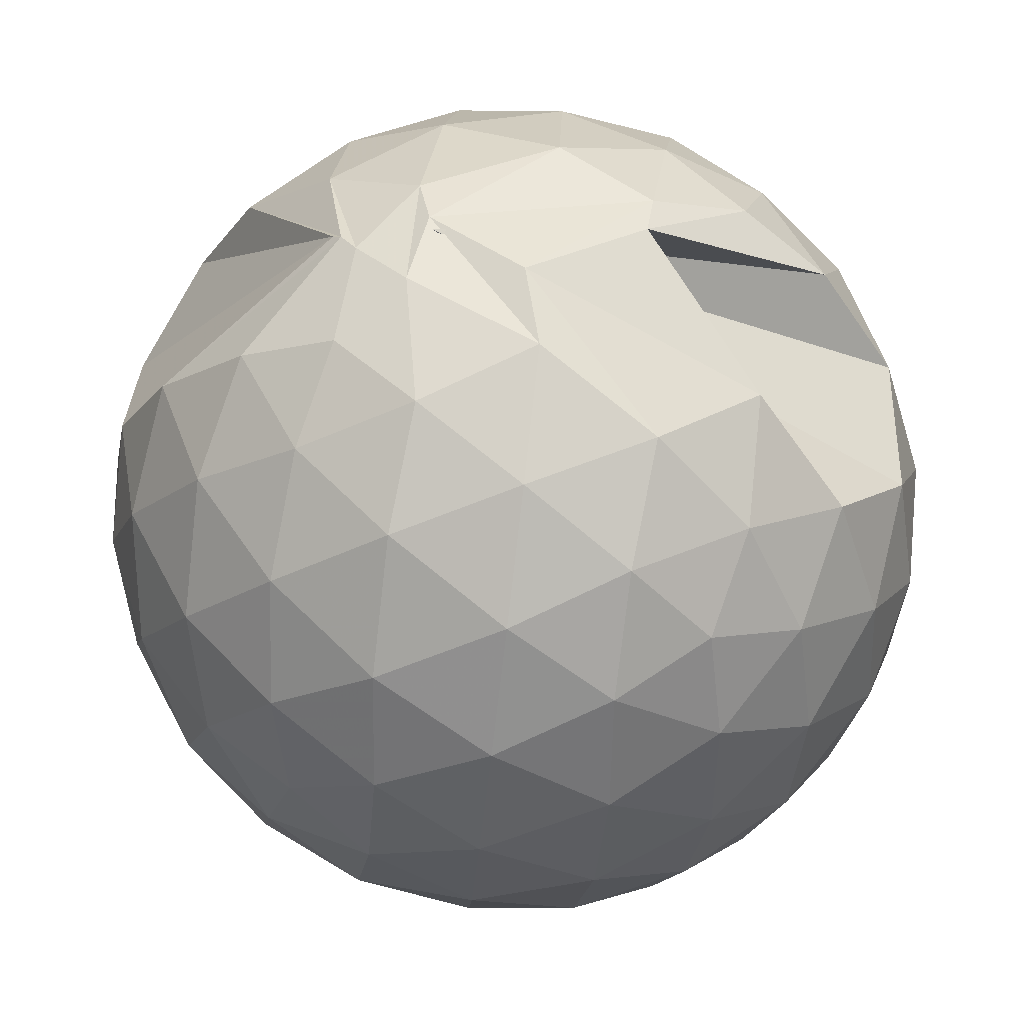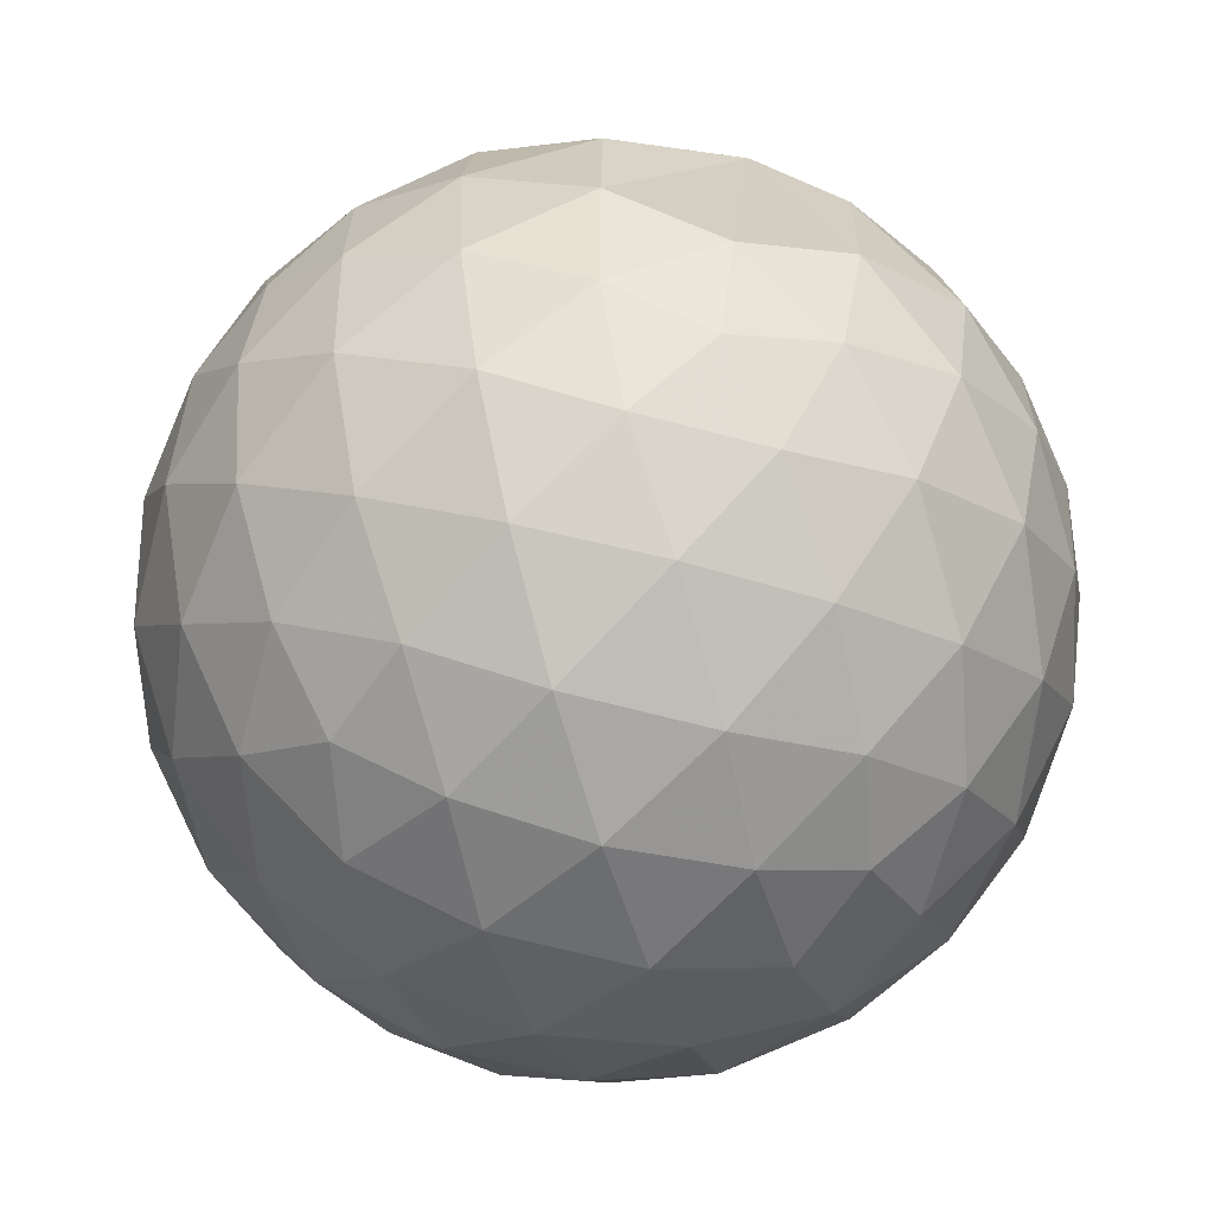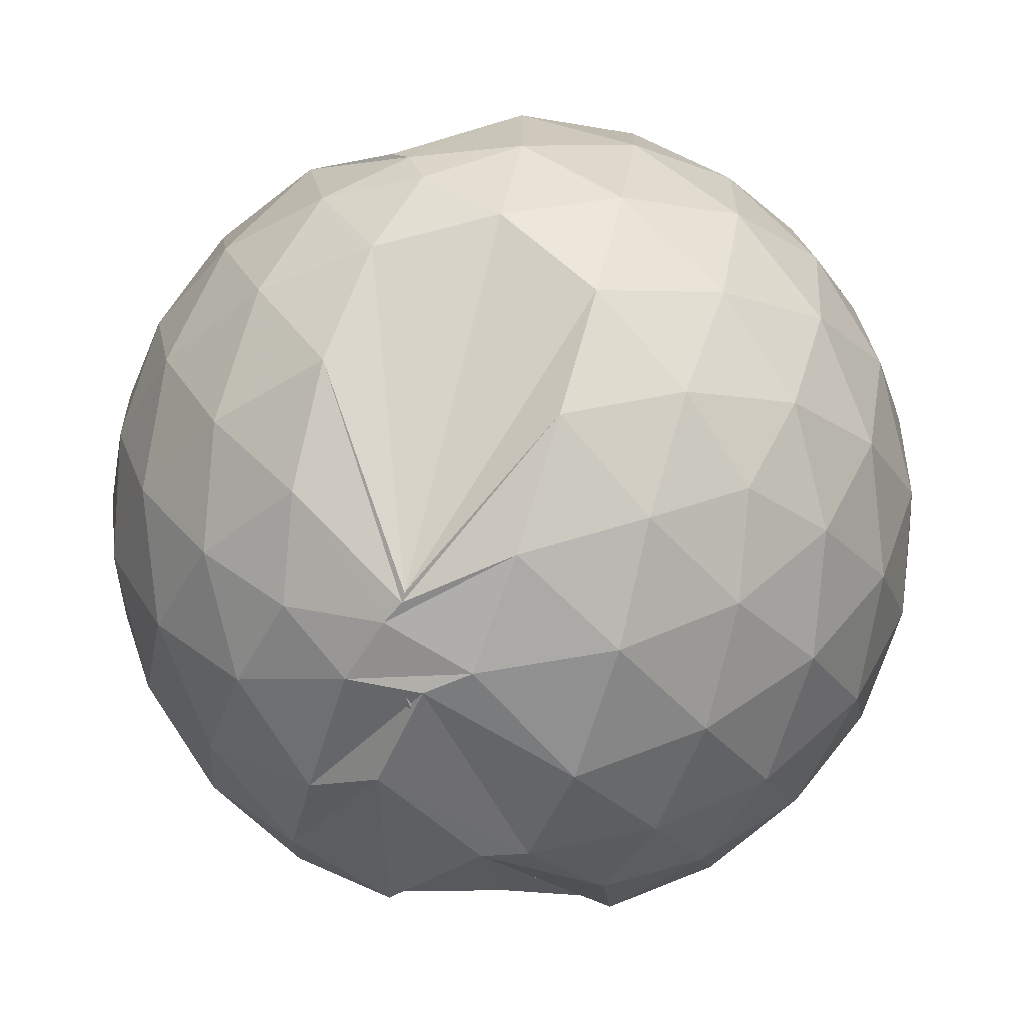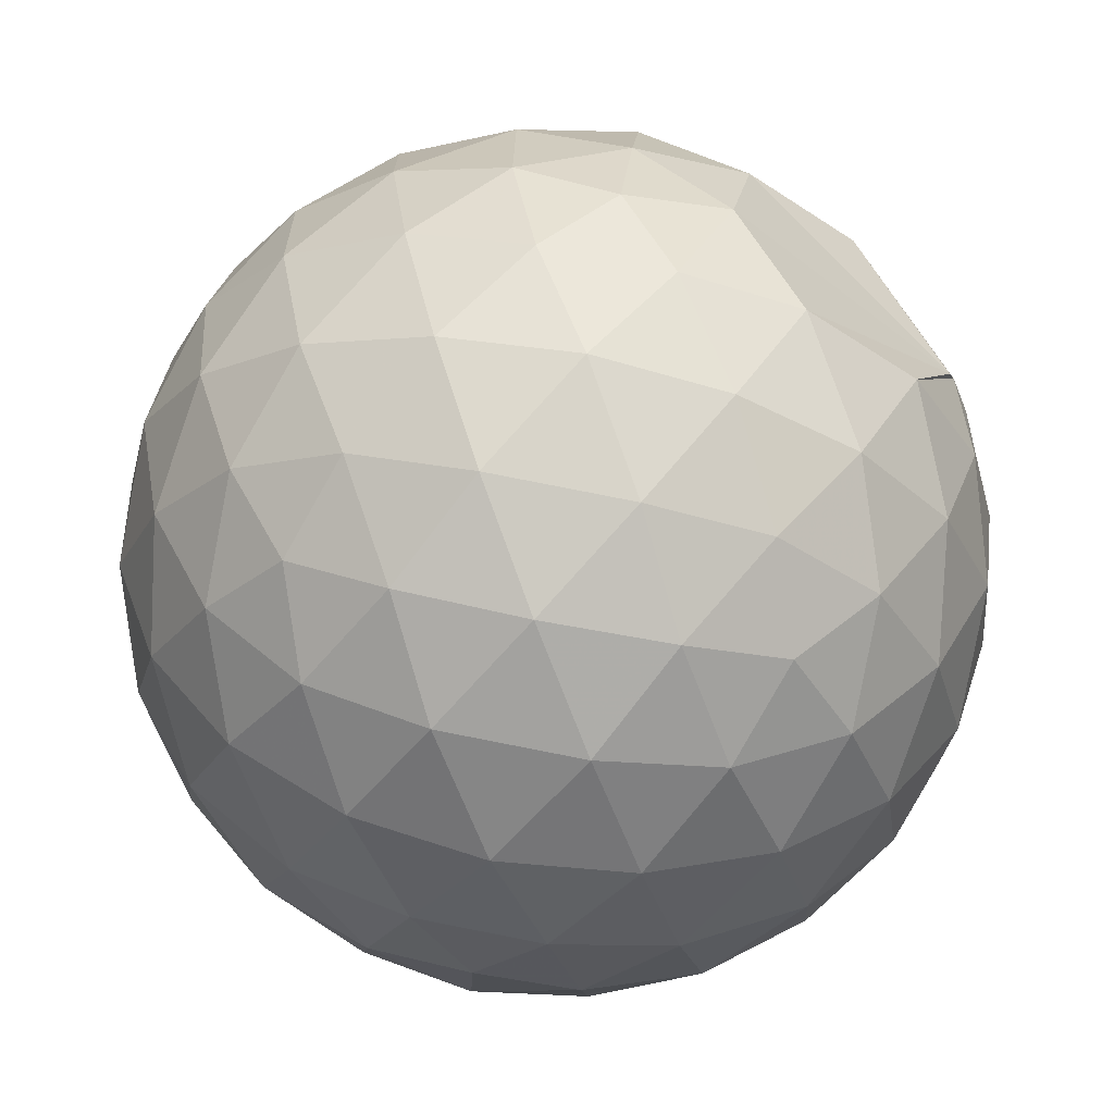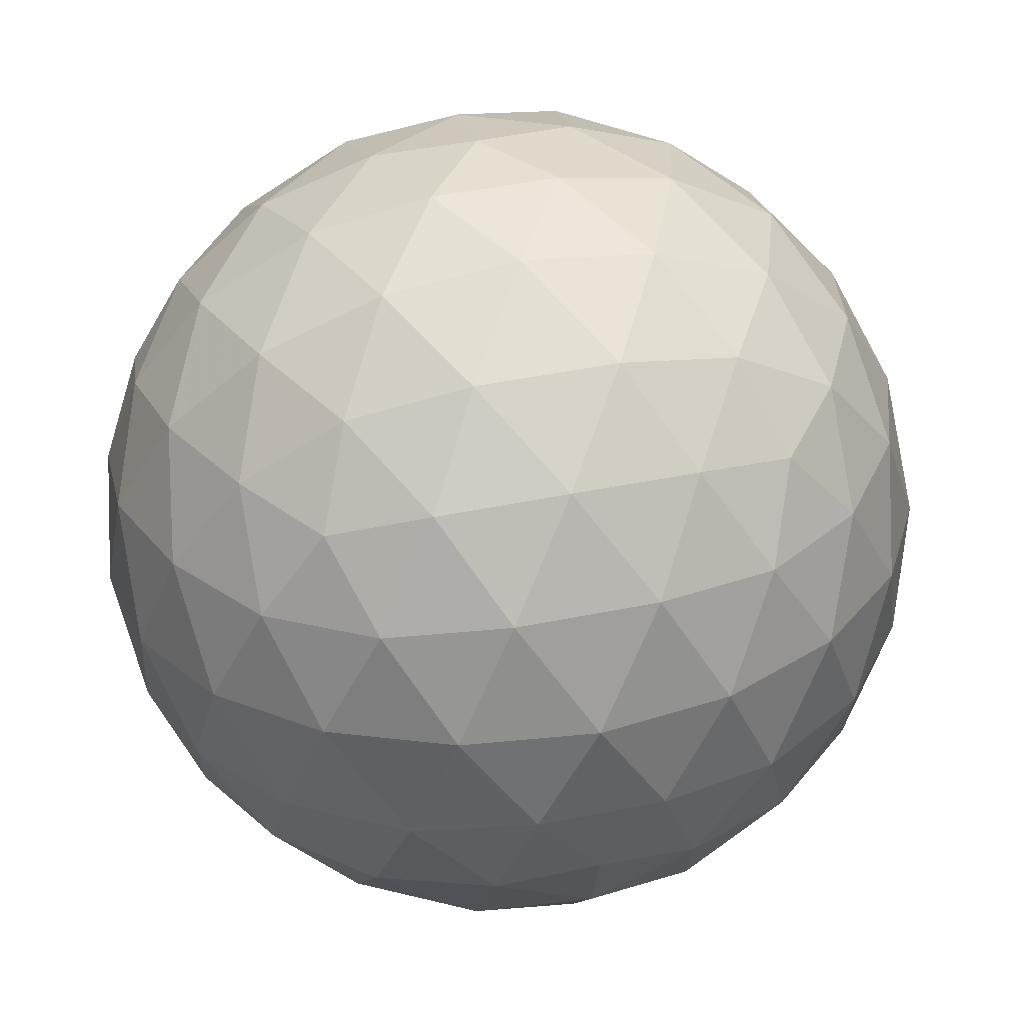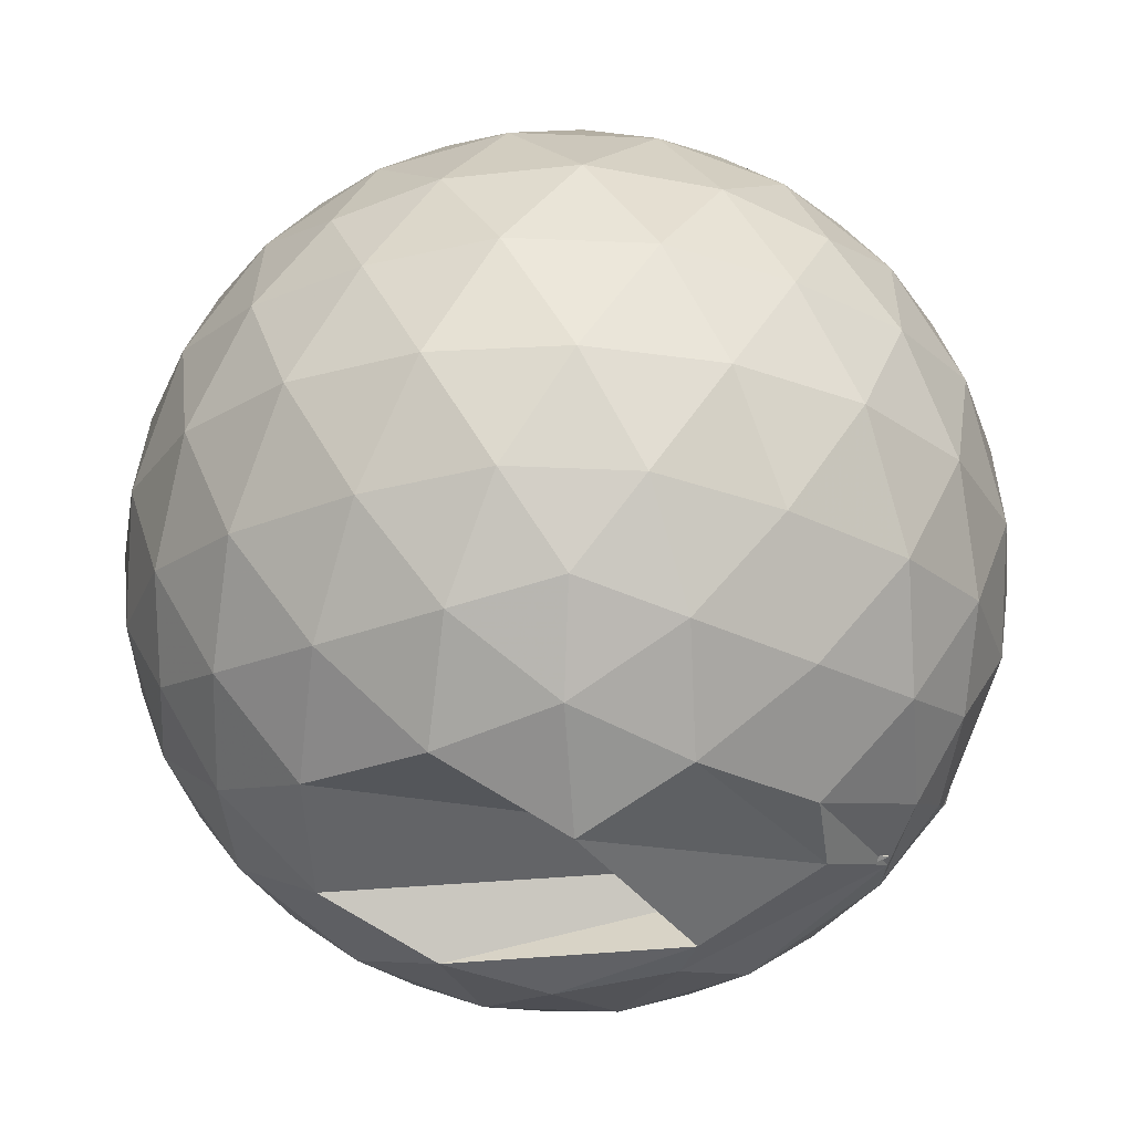
<metadata>
{"format":"obj","ext":"obj","renderer":"f3d","projection":"perspective","resolution":1024,"background":"white","views":[{"elev":-39.8,"azim":-33.3,"up":"+Z"},{"elev":53.8,"azim":109.9,"up":"+Y"},{"elev":-23.9,"azim":-71.4,"up":"+Y"},{"elev":-64.2,"azim":172.1,"up":"+Z"},{"elev":72.2,"azim":109.6,"up":"+Z"},{"elev":-39.3,"azim":172.6,"up":"+Y"}]}
</metadata>
<code>
v -0.4474 0.2604 -0.8556
v -0.3503 0.04075 -0.9358
v -0.6061 0.07357 -0.792
v 0.09484 -0.636 -0.7658
v -0.04574 -0.4626 -0.8854
v 0.2479 -0.4552 -0.8552
v -0.6228 0.353 -0.6982
v -0.3774 0.4929 -0.784
v -0.2089 0.2999 -0.9308
v 0.3258 -0.6694 -0.6676
v -0.8161 -0.5191 -0.2539
v -0.6608 -0.6159 -0.4289
v -0.7272 -0.672 -0.1402
v -0.8801 0.4677 0.08153
v -0.9669 0.2553 -0.003786
v -0.9057 0.3205 0.2776
v -0.001649 0.9743 -0.2254
v -0.2473 0.9544 -0.1673
v -0.02802 0.9993 0.02521
v 0.5982 0.287 -0.7482
v 0.5034 0.5153 -0.6935
v 0.7331 0.3875 -0.559
v 0.08036 -0.8093 -0.5819
v -0.8099 -0.5862 -0.02012
v -0.7643 0.5796 0.2826
v 0.2278 0.9665 -0.1185
v 0.7498 0.1081 -0.6528
v 0.001649 -0.9743 0.2254
v 0.2473 -0.9544 0.1673
v 0.127 -0.8938 0.4301
v -0.5982 -0.287 0.7482
v -0.5034 -0.5153 0.6935
v -0.3783 -0.3149 0.8705
v -0.09484 0.636 0.7658
v -0.2479 0.4552 0.8552
v 0.04574 0.4626 0.8854
v 0.8161 0.5191 0.2539
v 0.6608 0.6159 0.4289
v 0.8131 0.3642 0.4541
v 0.8757 -0.4761 -0.08014
v 0.9669 -0.2553 0.003786
v 0.8633 -0.4741 0.1727
v 0.6228 -0.353 0.6982
v 0.6061 -0.07357 0.792
v 0.4474 -0.2604 0.8556
v 0.7777 -0.4329 0.4558
v 0.7993 -0.1476 0.5825
v 0.9317 -0.2143 0.2933
v 0.7427 0.1521 0.6521
v 0.9133 0.09326 0.3966
v 0.9944 0.0253 0.1021
v 0.9334 0.3036 0.1914
v 0.3503 -0.04075 0.9358
v 0.4994 0.196 0.8439
v 0.6133 0.4369 0.658
v 0.2072 0.2208 0.9531
v 0.3318 0.473 0.8162
v 0.424 0.679 0.5994
v 0.1493 0.6815 0.7164
v 0.2089 -0.2999 0.9308
v 0.06236 -0.05307 0.9966
v -0.1052 0.2239 0.9689
v -0.08862 -0.3217 0.9427
v -0.2608 -0.06129 0.9635
v -0.4074 0.2051 0.8899
v -0.5305 -0.06316 0.8453
v 0.3774 -0.4929 0.784
v 0.09218 -0.5507 0.8296
v -0.2309 -0.5589 0.7964
v 0.264 -0.7257 0.6354
v -0.04557 -0.7713 0.6349
v -0.3506 -0.7413 0.5722
v -0.1666 -0.9013 0.3999
v 0.5477 -0.6091 0.5737
v 0.4099 -0.8297 0.3789
v 0.68 -0.6758 0.2845
v 0.5157 -0.8525 0.08535
v 0.7382 -0.6746 -0.004233
v 0.9057 -0.3205 -0.2776
v 0.8664 -0.1111 -0.4869
v 0.9783 -0.04513 -0.2023
v 0.8925 0.1907 -0.4087
v 0.9599 0.2624 -0.09905
v 0.8313 0.4738 -0.2905
v 0.8554 0.5179 0.003801
v 0.687 0.7109 0.1506
v 0.4787 0.8778 0.01679
v 0.4746 0.8184 0.324
v 0.2219 0.9591 0.1758
v 0.1931 0.8546 0.4821
v -0.05672 0.9465 0.3177
v -0.08036 0.8093 0.5819
v -0.3258 0.6694 0.6676
v -0.5705 0.6537 0.4973
v -0.5141 0.4515 0.7293
v -0.7554 0.4021 0.5174
v -0.6696 0.1663 0.7238
v -0.8664 0.1111 0.4869
v -0.7498 -0.1081 0.6528
v -0.7331 -0.3875 0.559
v -0.8298 -0.4769 0.2899
v -0.6214 -0.6389 0.4536
v -0.7098 -0.6884 0.1493
v -0.436 -0.8512 0.292
v -0.6982 -0.7152 0.03092
v -0.2553 -0.9588 0.1244
v -0.2768 -0.9607 0.01922
v 0.02546 -0.947 -0.3202
v -0.694 -0.7199 -0.008895
v 0.3297 -0.8412 -0.4285
v 0.5711 -0.7918 -0.2166
v 0.5705 -0.6537 -0.4973
v 0.7643 -0.5796 -0.2826
v 0.6887 0.7106 -0.1439
v 0.6214 0.6389 -0.4536
v 0.436 0.8512 -0.292
v 0.3506 0.7413 -0.5722
v 0.1666 0.9013 -0.3999
v -0.3297 0.8412 0.4284
v -0.3009 0.9458 0.1222
v -0.5711 0.7918 0.2166
v -0.8029 0.5954 -0.02783
v -0.8254 0.5639 0.02651
v -0.8925 -0.1907 0.4087
v -0.8428 -0.5367 0.04003
v -0.8321 -0.5538 0.03064
v -0.9944 -0.0253 -0.1021
v -0.9334 -0.3036 -0.1914
v -0.5255 -0.8395 -0.1381
v -0.4746 -0.8184 -0.324
v -0.1931 -0.8546 -0.4821
v -0.424 -0.679 -0.5994
v -0.1493 -0.6815 -0.7164
v 0.7554 -0.4021 -0.5174
v 0.5141 -0.4515 -0.7293
v 0.6696 -0.1663 -0.7238
v 0.4074 -0.2051 -0.8899
v 0.5305 0.06316 -0.8453
v 0.3783 0.3149 -0.8705
v 0.08862 0.3217 -0.9427
v 0.2309 0.5589 -0.7964
v -0.09218 0.5507 -0.8296
v 0.04557 0.7713 -0.6349
v -0.264 0.7257 -0.6354
v -0.127 0.8938 -0.4301
v -0.4099 0.8297 -0.3789
v -0.5477 0.6091 -0.5737
v -0.6847 0.6713 -0.2838
v -0.7777 0.4329 -0.4558
v -0.8668 0.4682 -0.1715
v -0.9317 0.2143 -0.2933
v -0.7993 0.1476 -0.5825
v -0.9133 -0.09326 -0.3965
v -0.7427 -0.1521 -0.6521
v -0.8131 -0.3642 -0.4541
v 0.2608 0.06129 -0.9635
v 0.1052 -0.2239 -0.9689
v -0.06236 0.05307 -0.9966
v -0.2072 -0.2208 -0.9531
v -0.6133 -0.4369 -0.658
v -0.4994 -0.196 -0.8439
v -0.3318 -0.473 -0.8162
f 1 2 3
f 4 5 6
f 1 3 7
f 1 7 8
f 1 8 9
f 4 6 10
f 11 12 13
f 14 15 16
f 17 18 19
f 20 21 22
f 4 10 23
f 11 13 24
f 14 16 25
f 17 19 26
f 20 22 27
f 28 29 30
f 31 32 33
f 34 35 36
f 37 38 39
f 40 41 42
f 43 44 45
f 46 47 43
f 42 48 46
f 43 47 44
f 47 49 44
f 46 48 47
f 48 50 47
f 47 50 49
f 50 39 49
f 42 41 48
f 41 51 48
f 48 51 50
f 51 52 50
f 50 52 39
f 52 37 39
f 44 53 45
f 49 54 44
f 39 55 49
f 44 54 53
f 54 56 53
f 49 55 54
f 55 57 54
f 54 57 56
f 57 36 56
f 39 38 55
f 38 58 55
f 55 58 57
f 58 59 57
f 57 59 36
f 59 34 36
f 53 60 45
f 56 61 53
f 36 62 56
f 53 61 60
f 61 63 60
f 56 62 61
f 62 64 61
f 61 64 63
f 64 33 63
f 36 35 62
f 35 65 62
f 62 65 64
f 65 66 64
f 64 66 33
f 66 31 33
f 60 67 45
f 63 68 60
f 33 69 63
f 60 68 67
f 68 70 67
f 63 69 68
f 69 71 68
f 68 71 70
f 71 30 70
f 33 32 69
f 32 72 69
f 69 72 71
f 72 73 71
f 71 73 30
f 73 28 30
f 67 43 45
f 70 74 67
f 30 75 70
f 67 74 43
f 74 46 43
f 70 75 74
f 75 76 74
f 74 76 46
f 76 42 46
f 30 29 75
f 29 77 75
f 75 77 76
f 77 78 76
f 76 78 42
f 78 40 42
f 79 41 40
f 80 81 79
f 27 82 80
f 79 81 41
f 81 51 41
f 80 82 81
f 82 83 81
f 81 83 51
f 83 52 51
f 27 22 82
f 22 84 82
f 82 84 83
f 84 85 83
f 83 85 52
f 85 37 52
f 86 38 37
f 87 88 86
f 26 89 87
f 86 88 38
f 88 58 38
f 87 89 88
f 89 90 88
f 88 90 58
f 90 59 58
f 26 19 89
f 19 91 89
f 89 91 90
f 91 92 90
f 90 92 59
f 92 34 59
f 93 35 34
f 94 95 93
f 25 96 94
f 93 95 35
f 95 65 35
f 94 96 95
f 96 97 95
f 95 97 65
f 97 66 65
f 25 16 96
f 16 98 96
f 96 98 97
f 98 99 97
f 97 99 66
f 99 31 66
f 100 32 31
f 101 102 100
f 24 103 101
f 100 102 32
f 102 72 32
f 101 103 102
f 103 104 102
f 102 104 72
f 104 73 72
f 24 13 103
f 13 105 103
f 103 105 104
f 105 106 104
f 104 106 73
f 106 28 73
f 107 29 28
f 108 109 107
f 23 110 108
f 107 109 29
f 109 77 29
f 108 110 109
f 110 111 109
f 109 111 77
f 111 78 77
f 23 10 110
f 10 112 110
f 110 112 111
f 112 113 111
f 111 113 78
f 113 40 78
f 85 86 37
f 84 114 85
f 22 115 84
f 85 114 86
f 114 87 86
f 84 115 114
f 115 116 114
f 114 116 87
f 116 26 87
f 22 21 115
f 21 117 115
f 115 117 116
f 117 118 116
f 116 118 26
f 118 17 26
f 92 93 34
f 91 119 92
f 19 120 91
f 92 119 93
f 119 94 93
f 91 120 119
f 120 121 119
f 119 121 94
f 121 25 94
f 19 18 120
f 18 122 120
f 120 122 121
f 122 123 121
f 121 123 25
f 123 14 25
f 99 100 31
f 98 124 99
f 16 125 98
f 99 124 100
f 124 101 100
f 98 125 124
f 125 126 124
f 124 126 101
f 126 24 101
f 16 15 125
f 15 127 125
f 125 127 126
f 127 128 126
f 126 128 24
f 128 11 24
f 106 107 28
f 105 129 106
f 13 130 105
f 106 129 107
f 129 108 107
f 105 130 129
f 130 131 129
f 129 131 108
f 131 23 108
f 13 12 130
f 12 132 130
f 130 132 131
f 132 133 131
f 131 133 23
f 133 4 23
f 113 79 40
f 112 134 113
f 10 135 112
f 113 134 79
f 134 80 79
f 112 135 134
f 135 136 134
f 134 136 80
f 136 27 80
f 10 6 135
f 6 137 135
f 135 137 136
f 137 138 136
f 136 138 27
f 138 20 27
f 139 21 20
f 140 141 139
f 9 142 140
f 139 141 21
f 141 117 21
f 140 142 141
f 142 143 141
f 141 143 117
f 143 118 117
f 9 8 142
f 8 144 142
f 142 144 143
f 144 145 143
f 143 145 118
f 145 17 118
f 145 18 17
f 144 146 145
f 8 147 144
f 145 146 18
f 146 122 18
f 144 147 146
f 147 148 146
f 146 148 122
f 148 123 122
f 8 7 147
f 7 149 147
f 147 149 148
f 149 150 148
f 148 150 123
f 150 14 123
f 150 15 14
f 149 151 150
f 7 152 149
f 150 151 15
f 151 127 15
f 149 152 151
f 152 153 151
f 151 153 127
f 153 128 127
f 7 3 152
f 3 154 152
f 152 154 153
f 154 155 153
f 153 155 128
f 155 11 128
f 138 139 20
f 137 156 138
f 6 157 137
f 138 156 139
f 156 140 139
f 137 157 156
f 157 158 156
f 156 158 140
f 158 9 140
f 6 5 157
f 5 159 157
f 157 159 158
f 159 2 158
f 158 2 9
f 2 1 9
f 155 12 11
f 154 160 155
f 3 161 154
f 155 160 12
f 160 132 12
f 154 161 160
f 161 162 160
f 160 162 132
f 162 133 132
f 3 2 161
f 2 159 161
f 161 159 162
f 159 5 162
f 162 5 133
f 5 4 133

</code>
